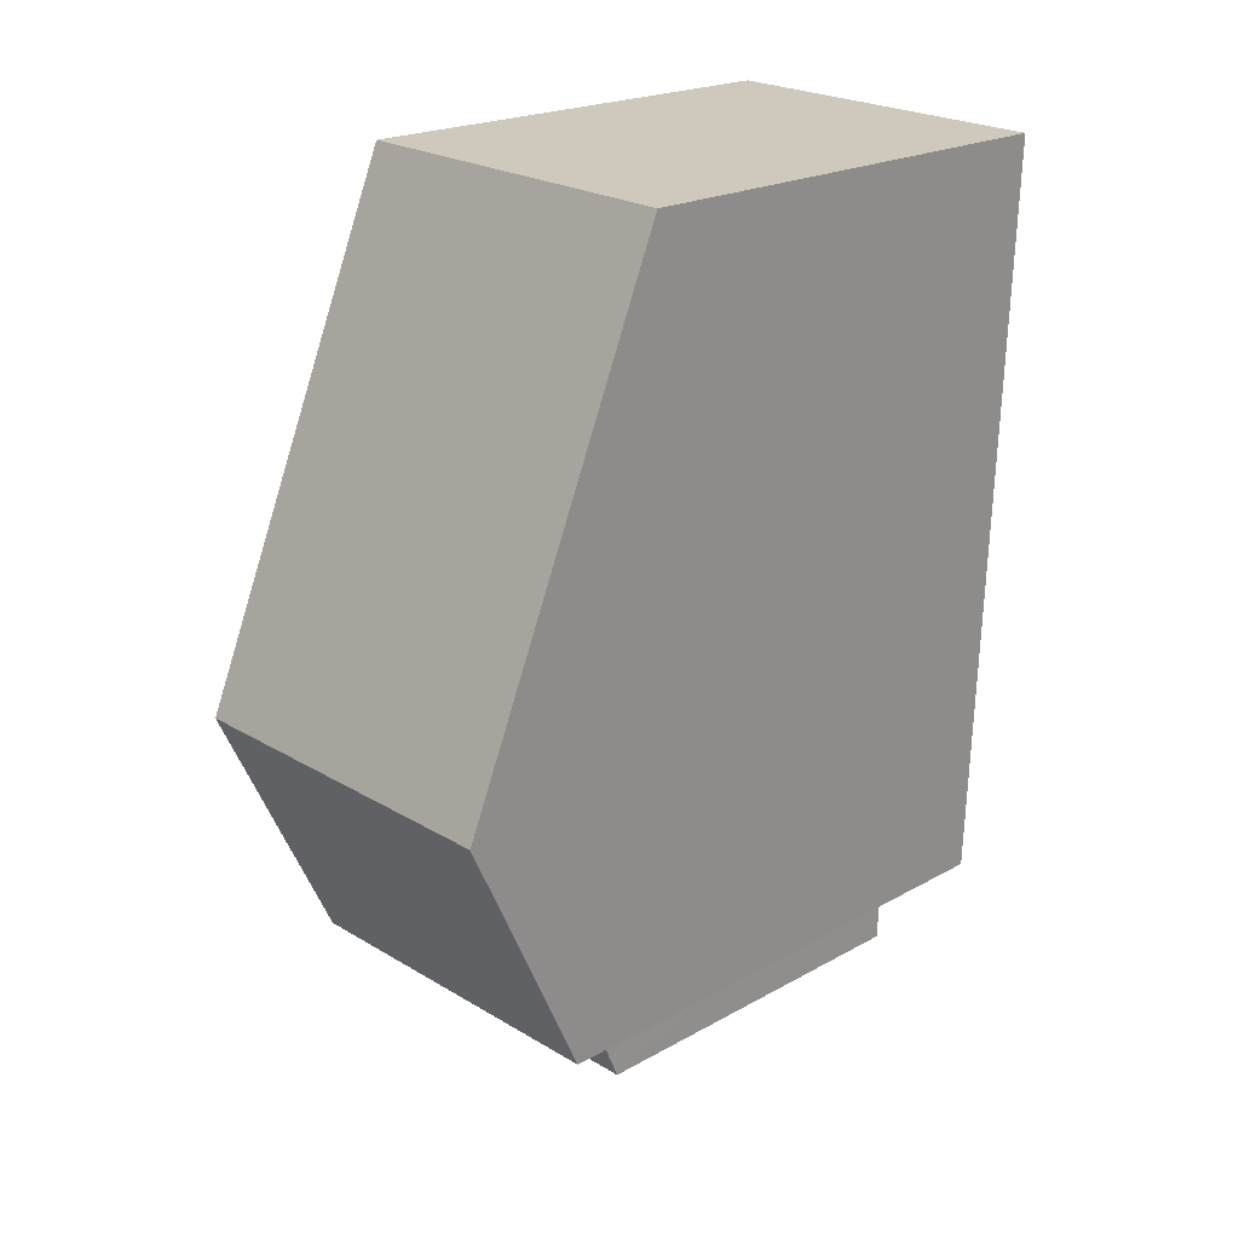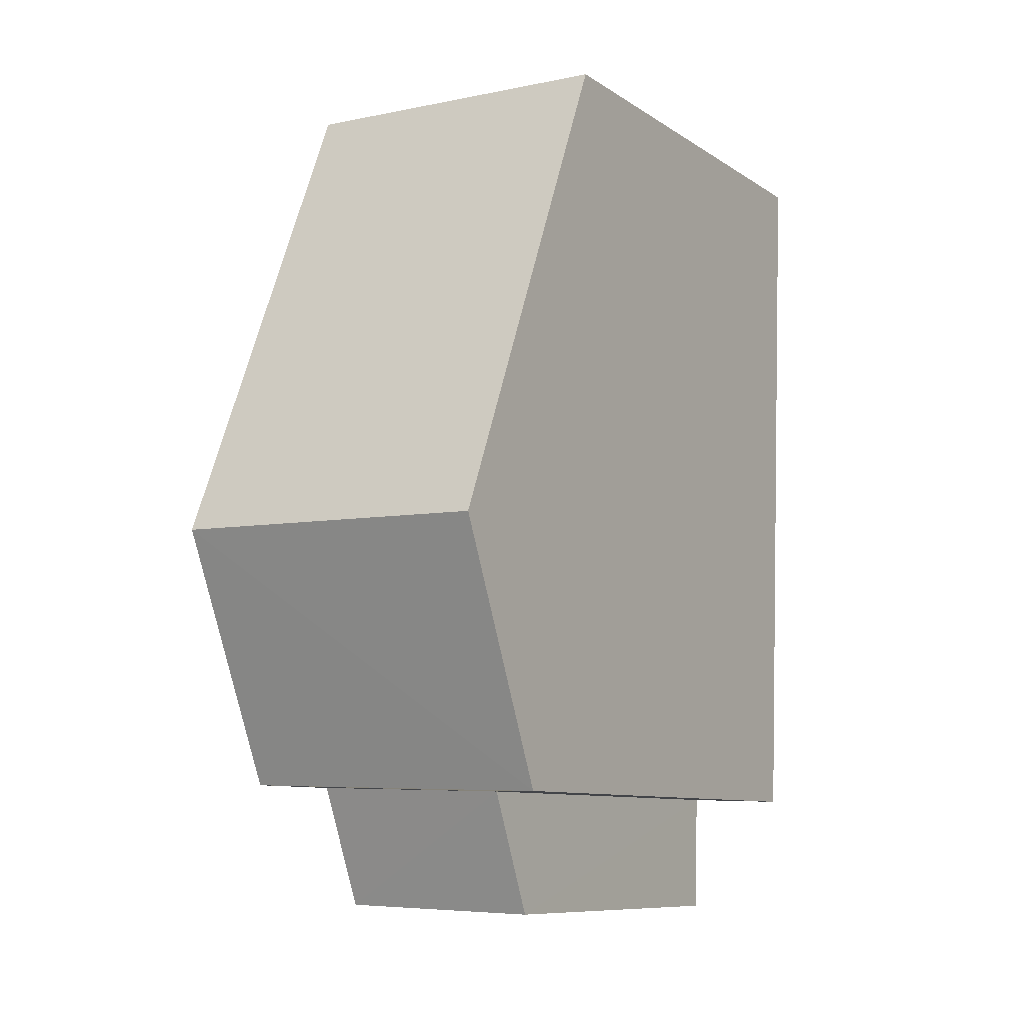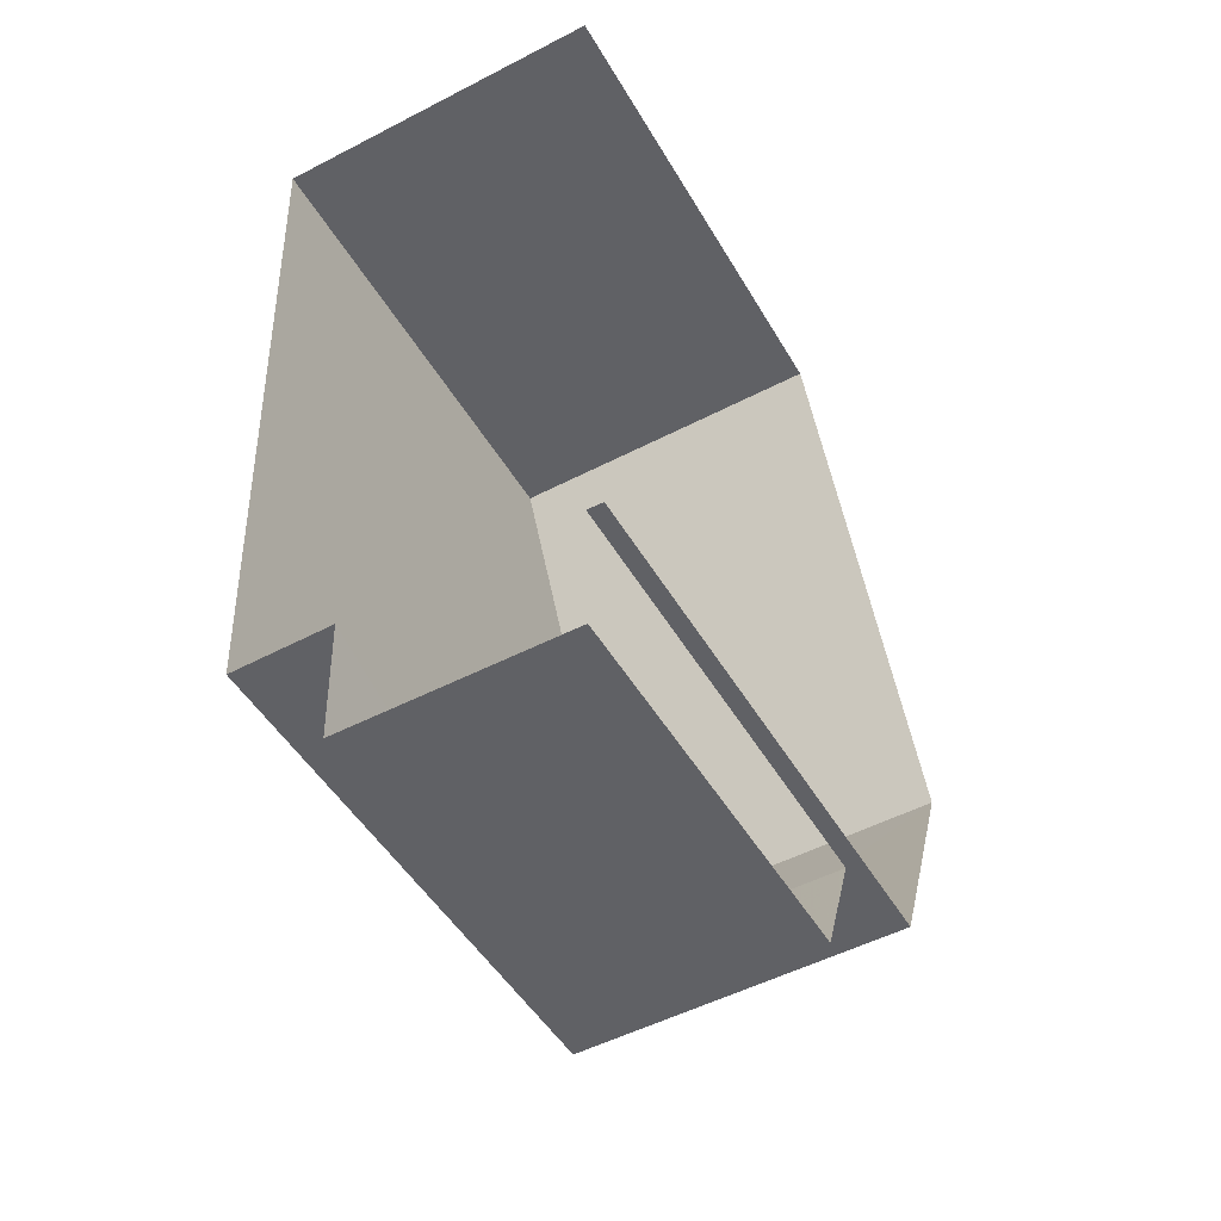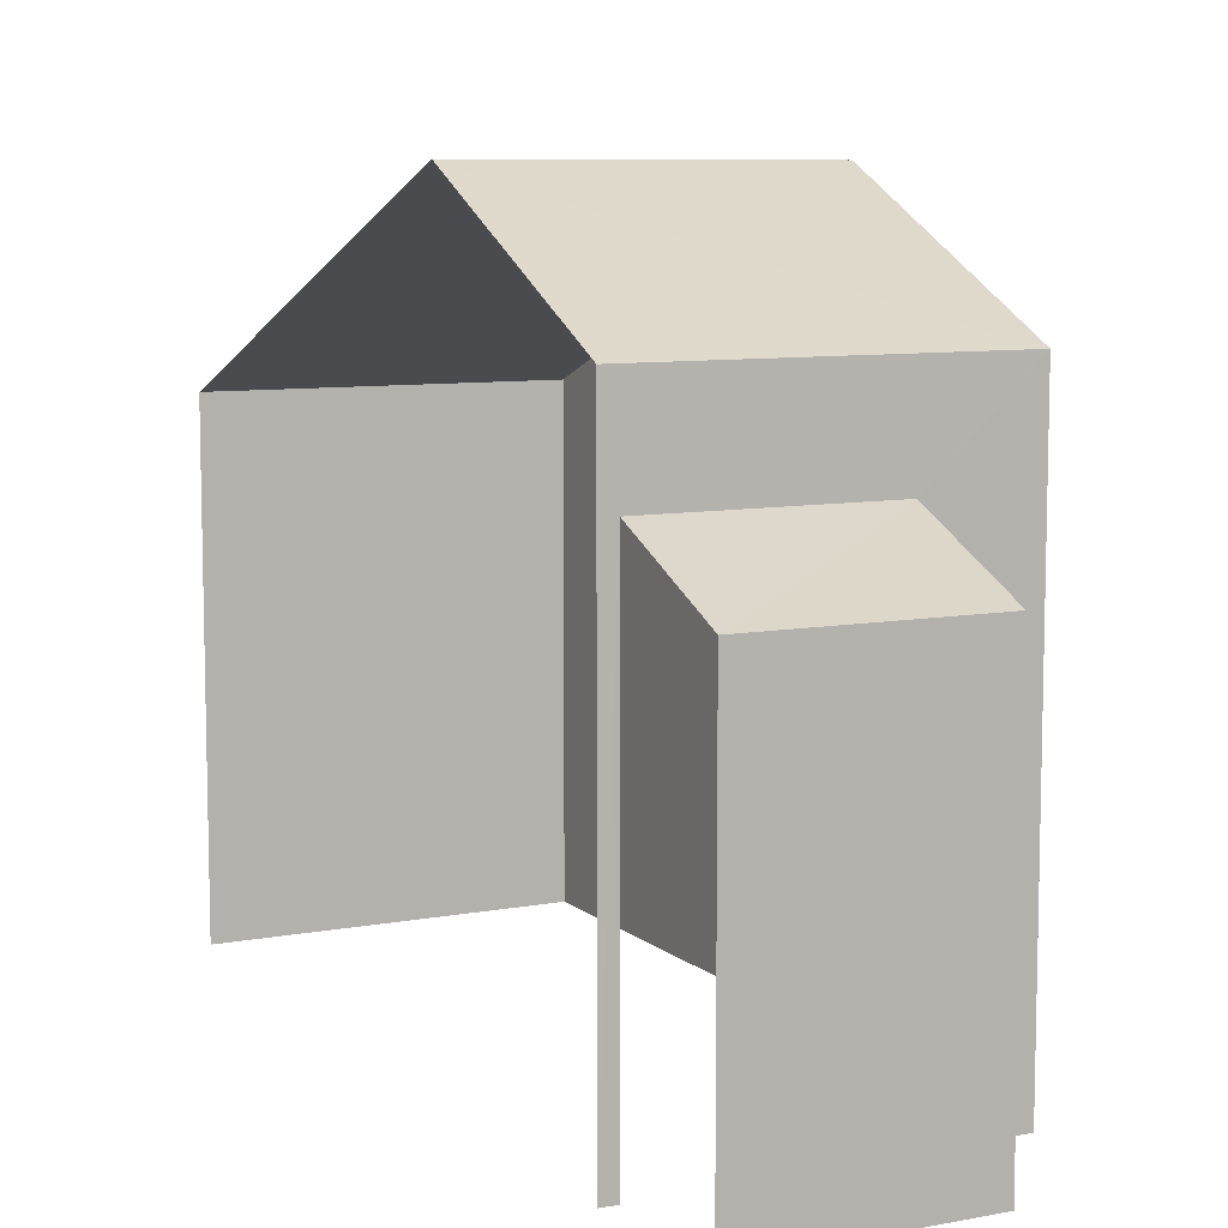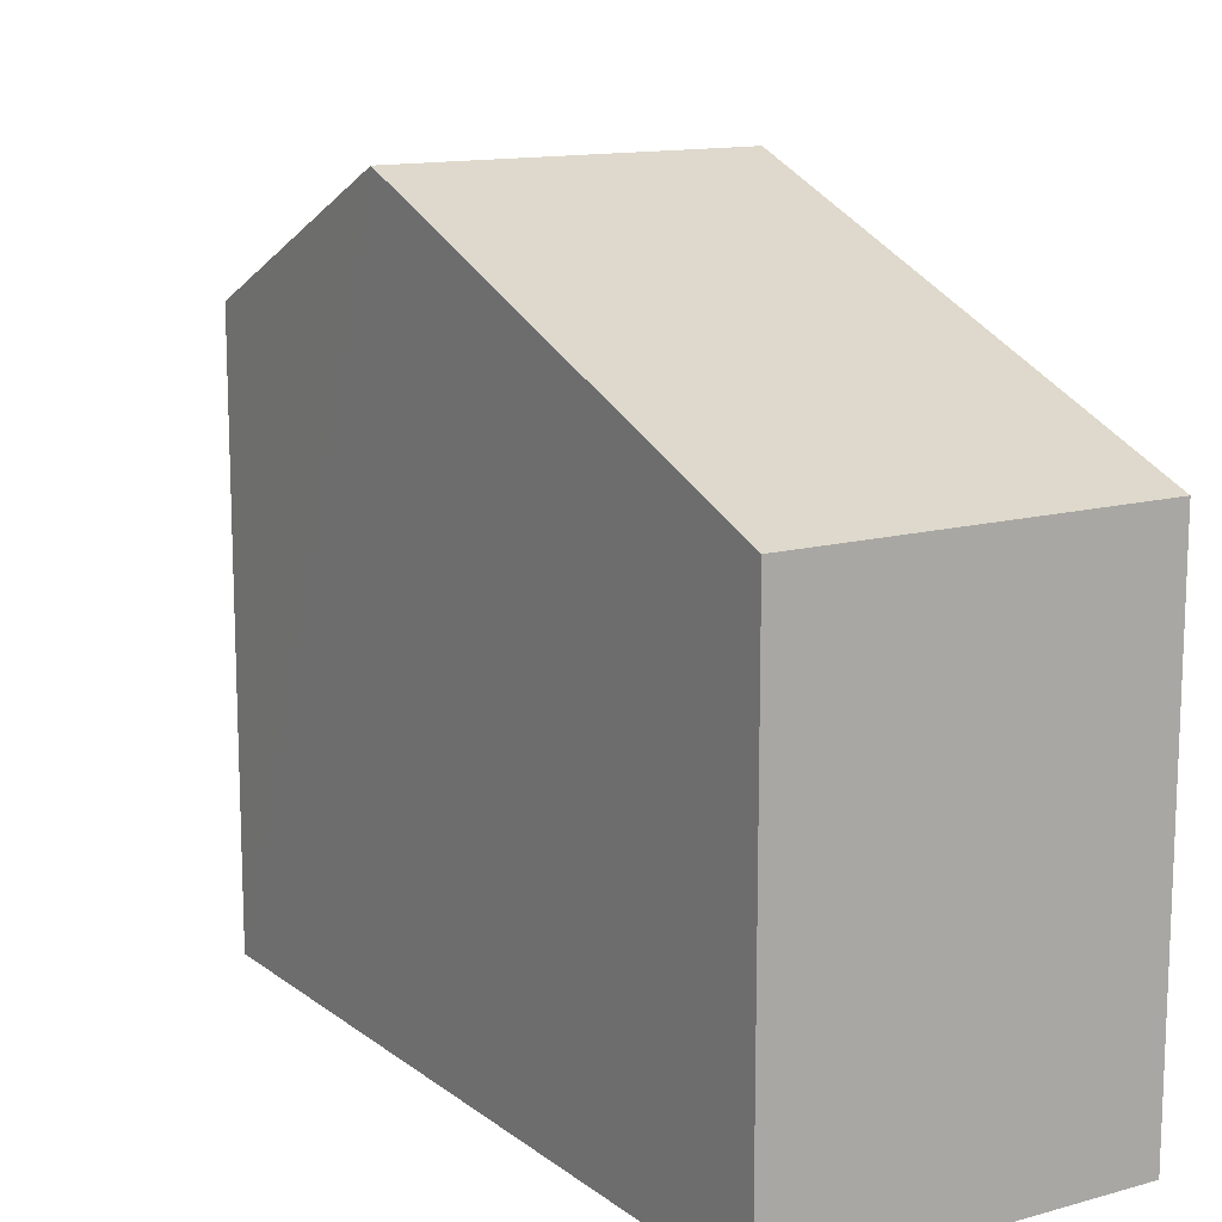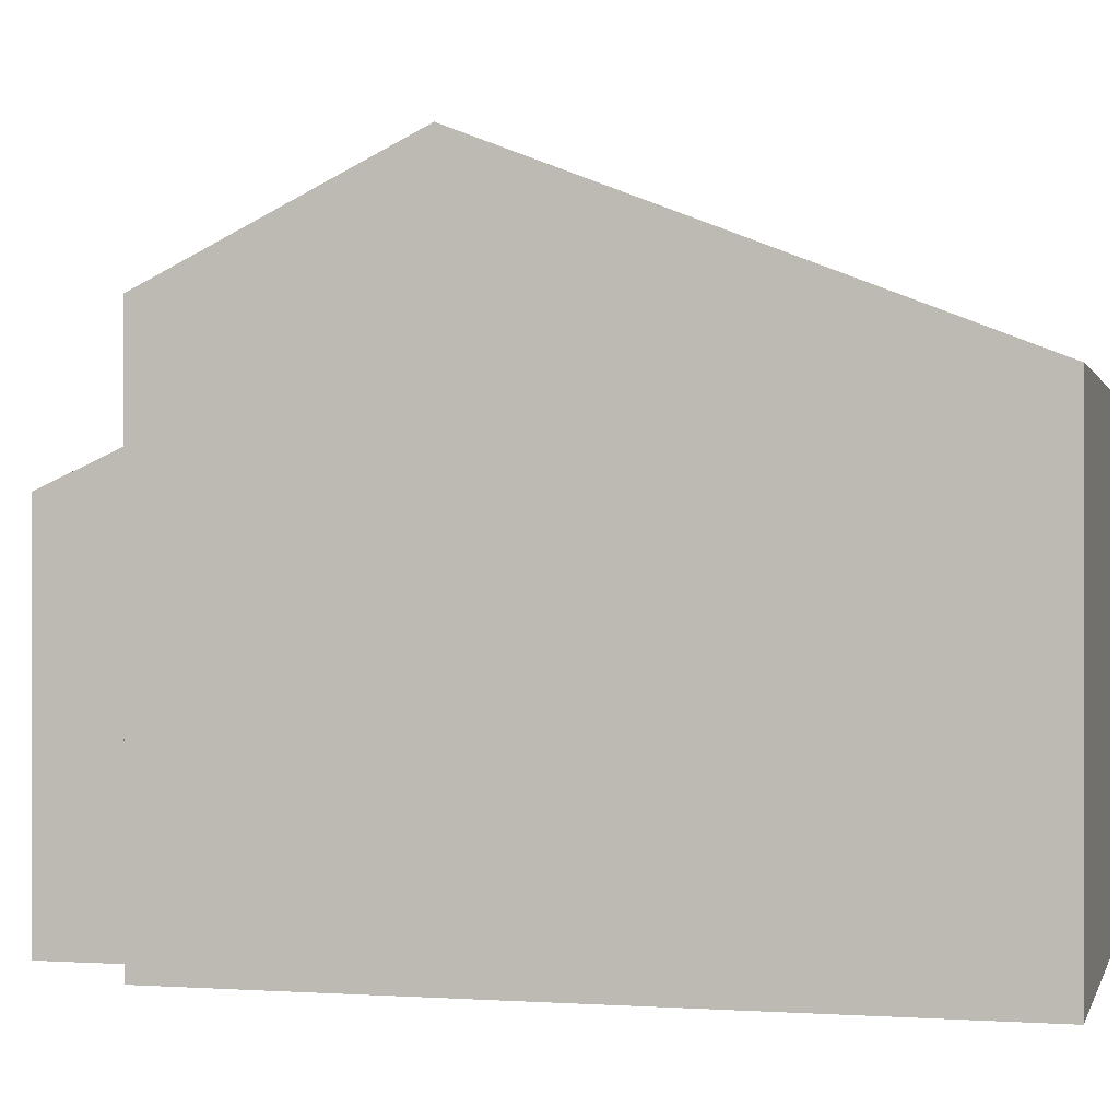
<metadata>
{"format":"obj","ext":"obj","renderer":"f3d","projection":"perspective","resolution":1024,"background":"white","views":[{"elev":21.1,"azim":45.0,"up":"+Y"},{"elev":-9.5,"azim":32.4,"up":"+Y"},{"elev":-48.2,"azim":-150.9,"up":"+Y"},{"elev":8.5,"azim":-28.8,"up":"+Z"},{"elev":13.3,"azim":146.2,"up":"+Z"},{"elev":0.1,"azim":102.6,"up":"+Z"}]}
</metadata>
<code>
v -3.735e+05 -1.043e+05 25.59
v -3.735e+05 -1.044e+05 25.59
v -3.735e+05 -1.043e+05 25.59
v -3.735e+05 -1.044e+05 25.59
v -3.735e+05 -1.044e+05 25.59
v -3.735e+05 -1.044e+05 25.59
v -3.735e+05 -1.044e+05 25.59
v -3.735e+05 -1.044e+05 25.59
v -3.735e+05 -1.043e+05 35
v -3.735e+05 -1.044e+05 33.24
v -3.735e+05 -1.043e+05 35
v -3.735e+05 -1.044e+05 33.24
v -3.735e+05 -1.043e+05 32.29
v -3.735e+05 -1.043e+05 32.29
v -3.735e+05 -1.044e+05 31.89
v -3.735e+05 -1.044e+05 31.08
v -3.735e+05 -1.044e+05 31.08
v -3.735e+05 -1.044e+05 31.89
f 1 2 3
f 3 4 5
f 1 6 2
f 4 2 7
f 7 2 8
f 3 2 4
f 4 7 16
f 18 4 16
f 3 5 14
f 14 5 9
f 5 12 9
f 9 10 11
f 9 12 10
f 13 14 9
f 11 13 9
f 15 16 17
f 15 18 16
f 2 6 15
f 6 10 15
f 4 18 5
f 15 10 12
f 18 15 12
f 5 18 12
f 14 1 3
f 14 13 1
f 10 6 11
f 6 1 13
f 6 13 11
f 2 17 8
f 2 15 17
f 17 7 8
f 17 16 7

</code>
